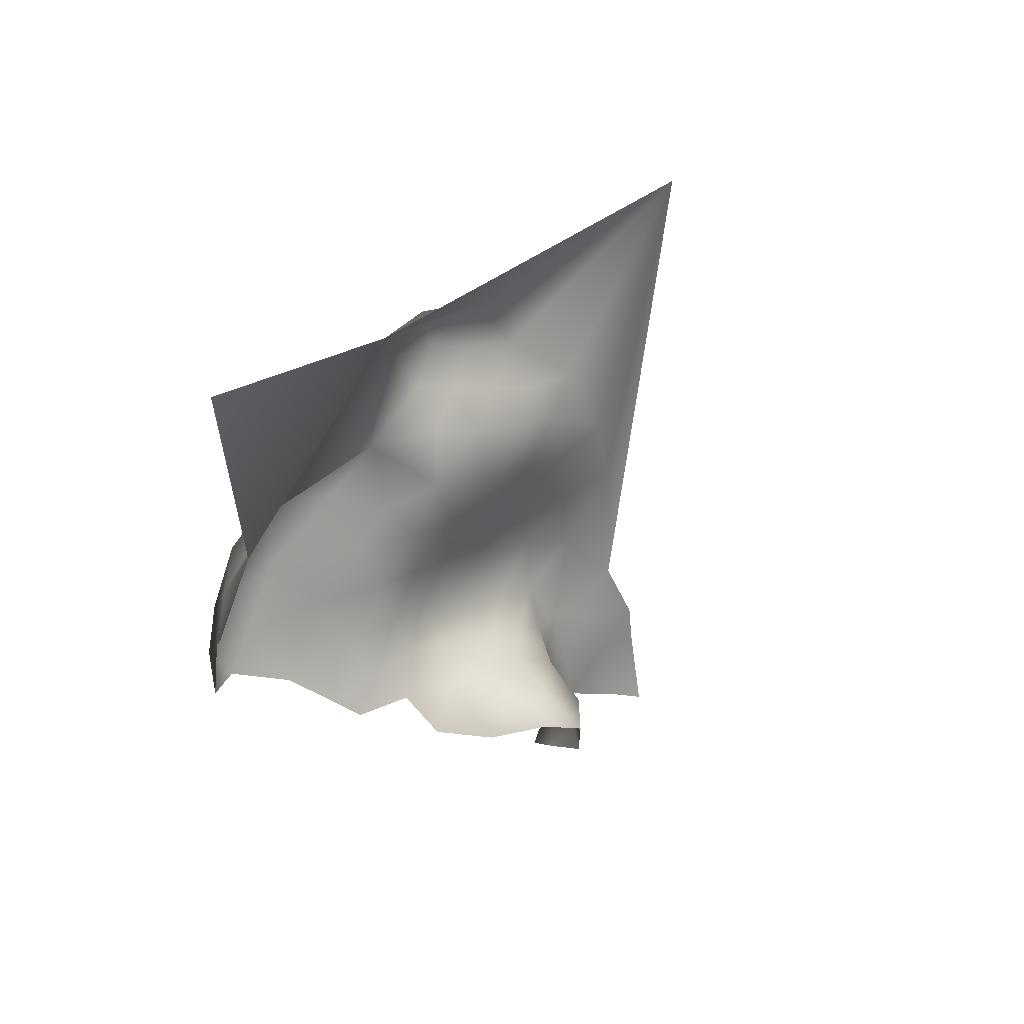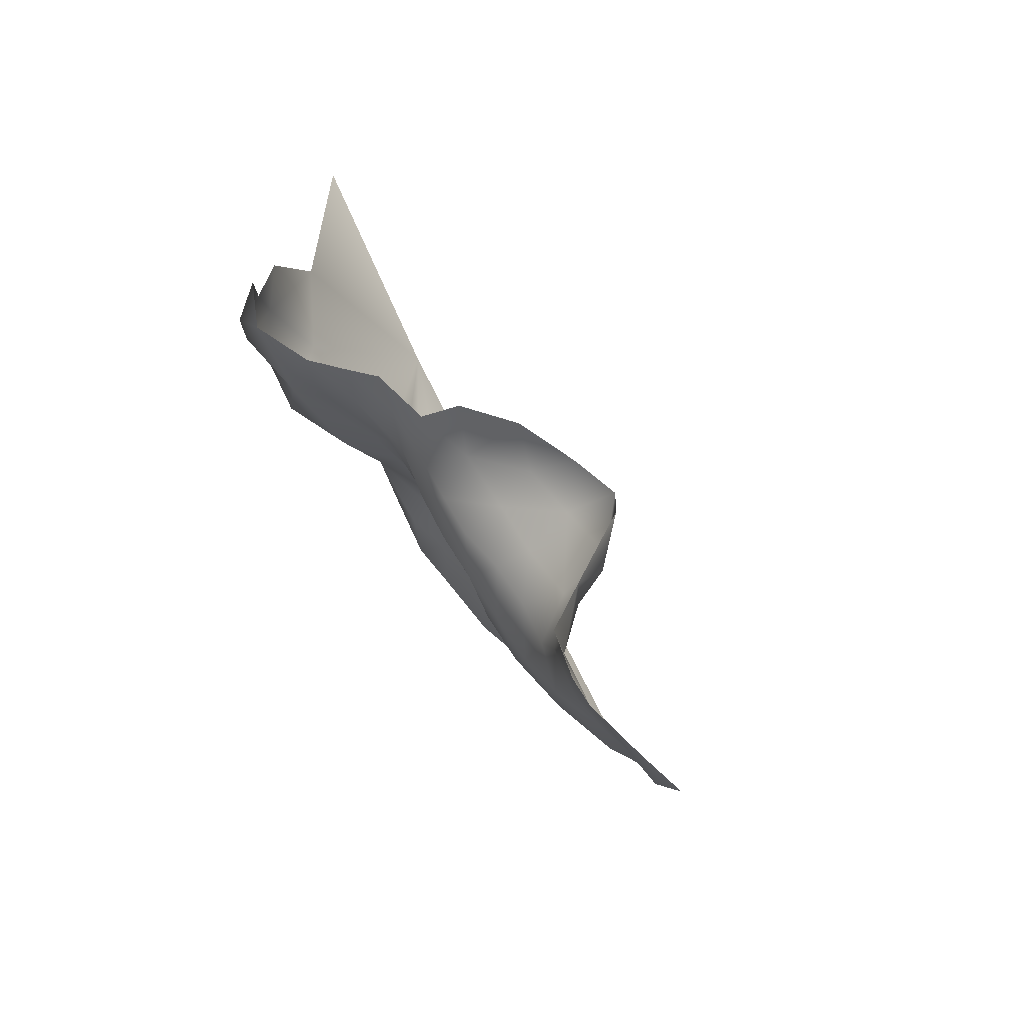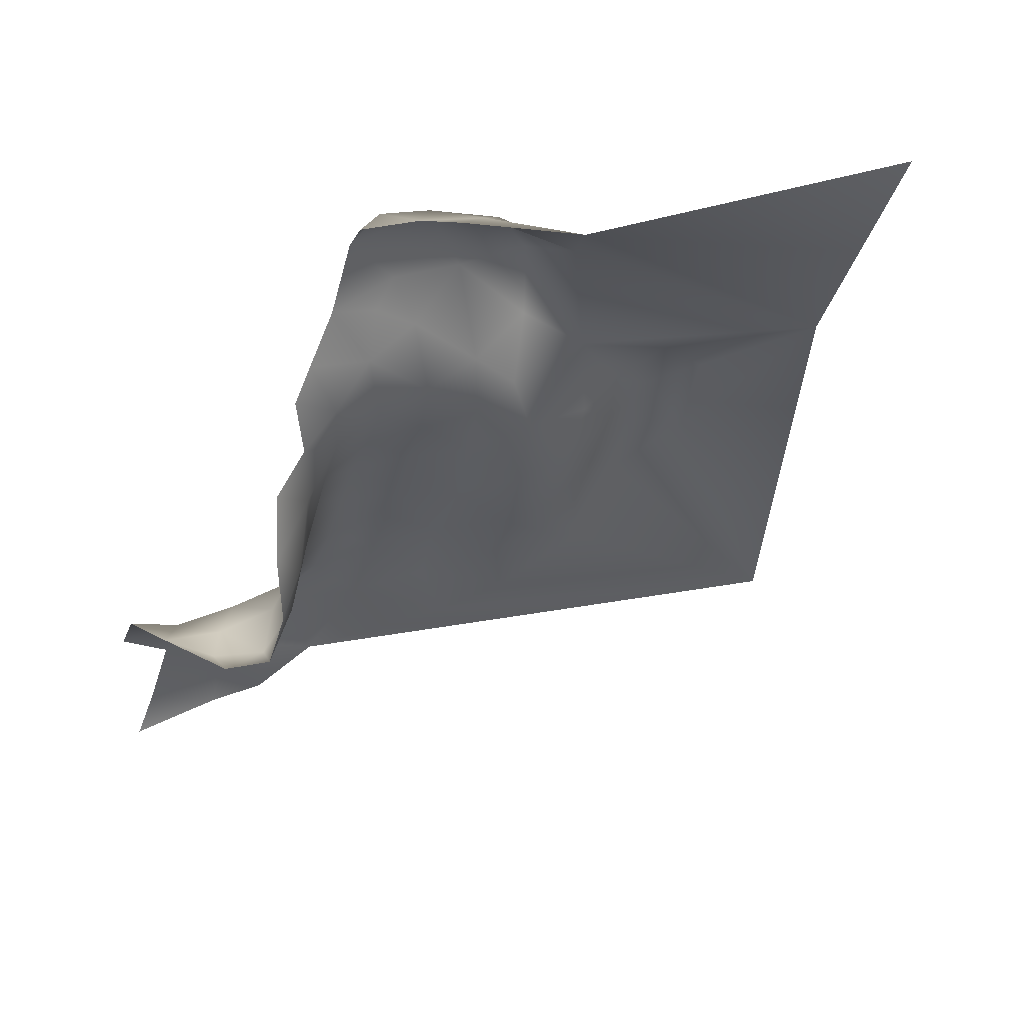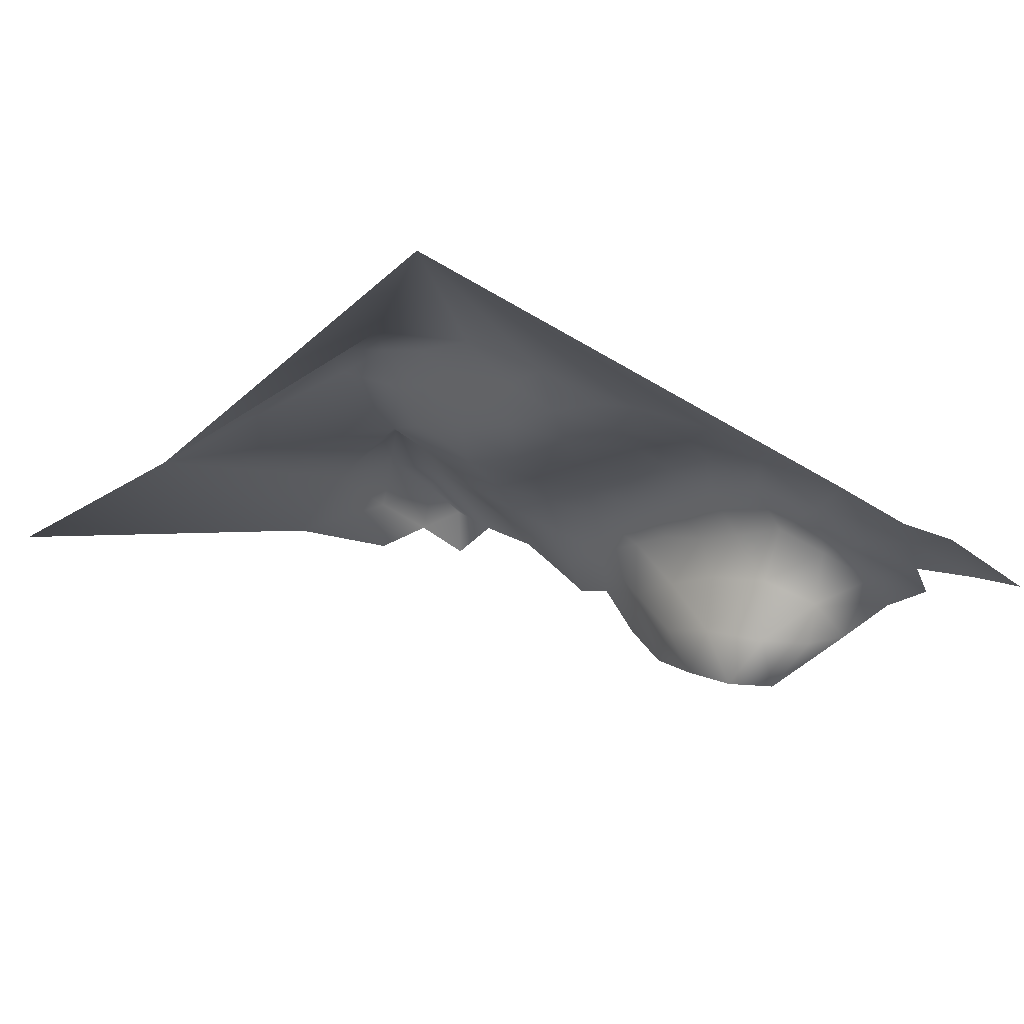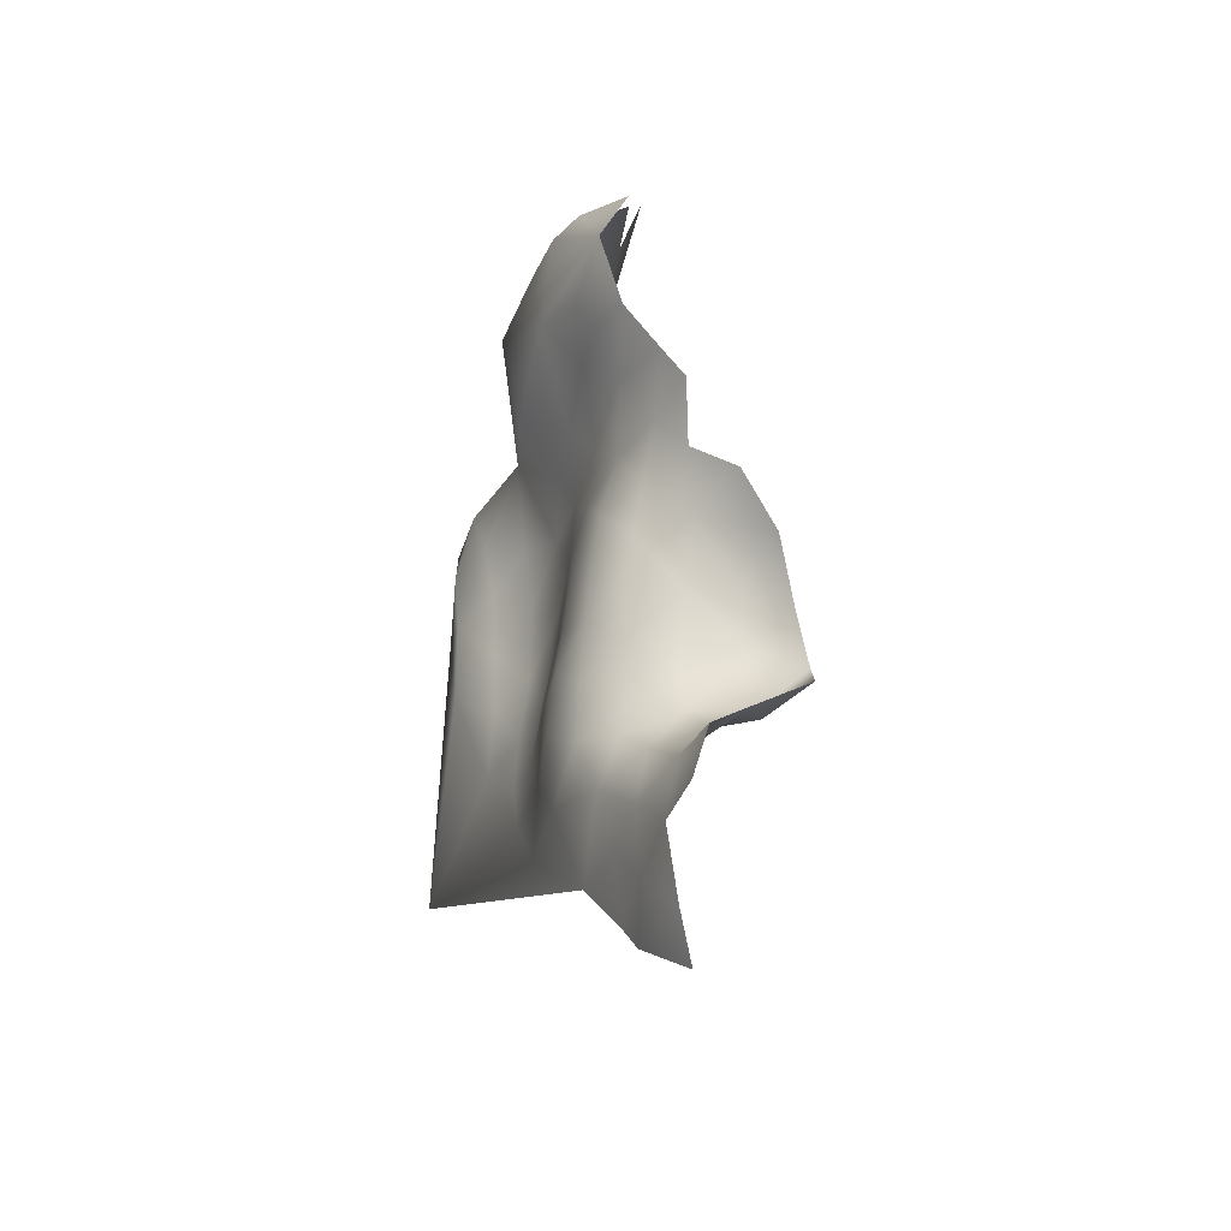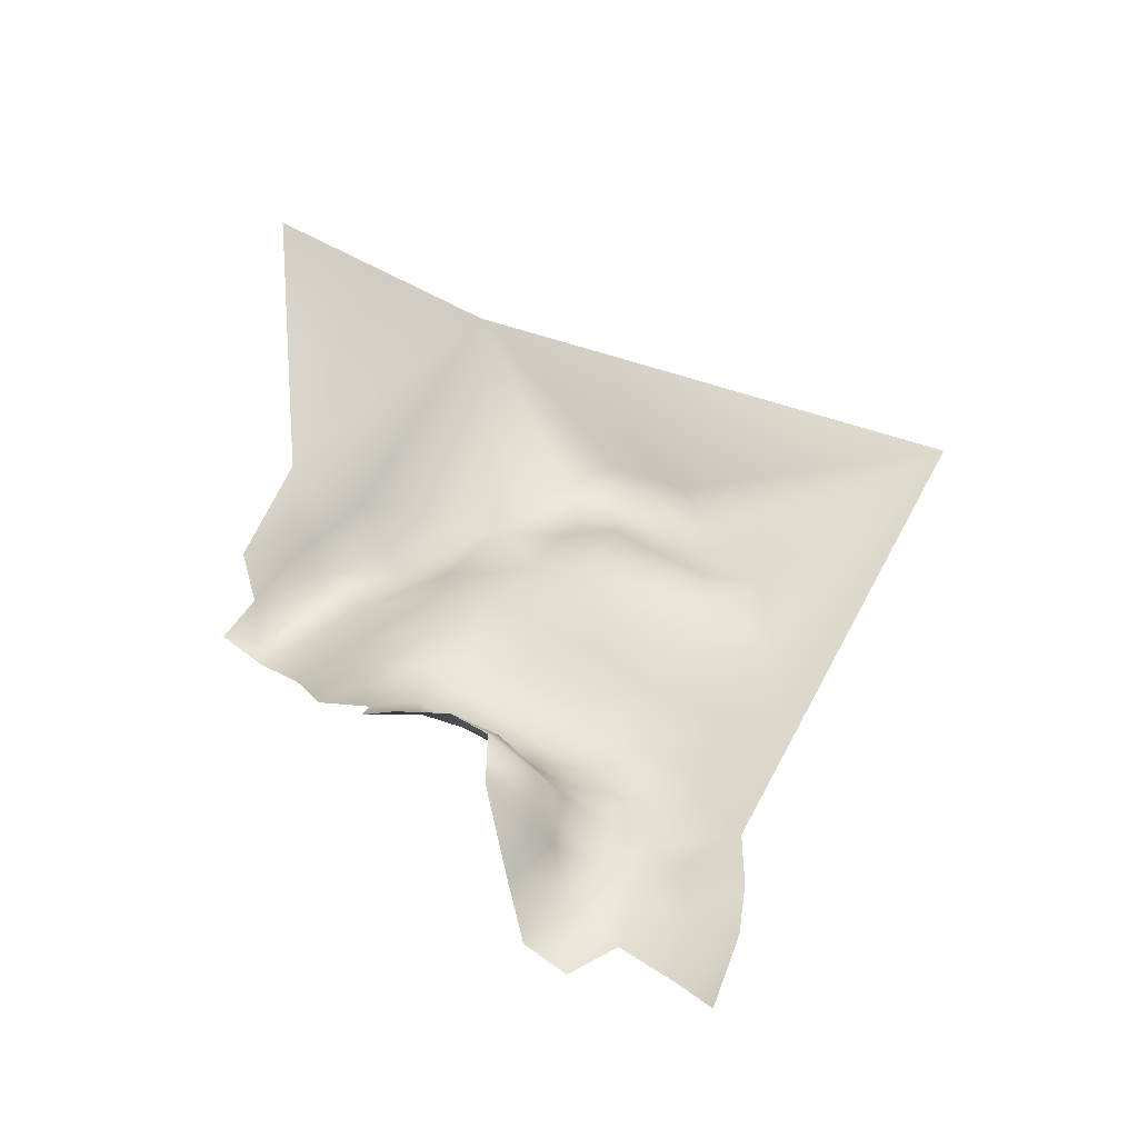
<metadata>
{"format":"obj","ext":"obj","renderer":"f3d","projection":"perspective","resolution":1024,"background":"white","views":[{"elev":55.5,"azim":133.7,"up":"+Y"},{"elev":-65.7,"azim":124.3,"up":"+Y"},{"elev":-33.8,"azim":109.3,"up":"+Z"},{"elev":-17.9,"azim":-101.2,"up":"+Z"},{"elev":-76.2,"azim":77.4,"up":"+Y"},{"elev":-26.0,"azim":-170.5,"up":"+Y"}]}
</metadata>
<code>
v 146.2 793.2 174
v 144.2 799.3 173.2
v 143.4 795.5 175
v 143.5 791.3 174.4
v 145.2 799.5 170.6
v 142.3 799.2 176.4
v 139.8 796.8 176.5
v 139 800.6 178.6
v 136.2 795.1 175.5
v 140.4 793.1 175.1
v 136.8 790.3 173.6
v 141.7 802.5 177.8
v 143.8 803.1 174.6
v 143.9 805 177.9
v 143.2 807 180.5
v 142.4 810.1 181.9
v 139.2 808.3 181.7
v 140.3 804.6 180.1
v 146.2 809.1 180.9
v 146.6 806.1 175.5
v 135.5 805.6 180.5
v 135 810.8 181.4
v 134.9 815.9 182
v 130.6 815.6 181.9
v 130.5 810.6 180.7
v 139.1 813.4 182.1
v 135 820.1 182.9
v 132.4 817.7 182.6
v 138.4 818.5 182
v 138.4 822.4 183.1
v 135.6 823.1 184.8
v 138.8 825.3 185.6
v 135 826 187.4
v 137.2 831.8 188.5
v 139.3 828.2 188.3
v 142.1 827.8 186.5
v 141.9 830.6 189.1
v 142.5 825 183.8
v 145.5 827 185.1
v 150.7 828.5 186.7
v 151.4 823.8 184
v 131.5 821.7 184.3
v 147.3 823.5 183.2
v 142.8 816.6 182
v 147.3 819 182.3
v 142.9 821.2 182.2
v 132.8 793.4 174.9
v 134.3 788.1 172.3
v 136.1 798.5 177
v 132.8 801 178
v 132.5 796.9 175.7
v 149.2 808.7 179.1
v 144.5 812.6 182
v 146.5 806.9 178.3
v 148.9 811.2 181.3
v 148 814.9 182.2
v 151.6 810.3 179.3
v 151.7 813.3 181.3
v 149.6 808.3 175.8
v 153.6 809.9 176
v 154.5 812.3 179.4
v 154.9 815.5 180.9
v 157.3 811.2 177.2
v 158.1 813.8 179.4
v 154.7 818.9 182.3
v 151.3 817 182.1
v 159.4 816.6 181.9
v 170 820.2 183.6
v 167.5 818.4 184.9
v 162.3 813.7 180
v 157.1 809.4 174.2
v 164.1 815.8 182.7
v 163 819.6 185.3
v 168.2 823.5 184.8
v 168.8 826.5 183.3
v 166.1 823.2 187.5
v 168.1 820.6 186.3
v 160.8 823.3 187.1
v 166 827 185.8
v 147.5 801.6 168
v 147.4 804.9 168
v 144.8 803.1 170.5
v 150.1 807 169.3
v 147.4 806.3 171.8
v 150.7 808.3 172.6
v 154.1 808.2 171.2
v 154.7 822.3 184
v 150.7 820.9 182.7
v 159.5 819.7 184.1
v 146.7 796.4 171.7
v 142.4 834.6 189.2
v 145.7 832.9 188.8
v 144.8 829.1 187.6
v 163.1 826.9 188.3
v 160.8 831.2 186.1
v 158.7 827.2 189.3
v 154.5 825.6 187.2
v 165.4 833.4 183.1
v 161.9 818 183.9
v 161.2 812.2 178.2
v 166.9 854.1 181.8
v 151.5 844.8 183.2
v 118.2 832 186.1
f 52 57 55
f 27 30 31
f 57 58 55
f 61 58 57
f 52 55 19
f 64 61 63
f 20 54 14
f 64 62 61
f 8 7 6
f 67 99 89
f 52 19 54
f 73 89 99
f 66 56 58
f 51 47 9
f 42 27 31
f 85 84 83
f 32 31 30
f 81 82 80
f 29 30 27
f 60 61 57
f 60 63 61
f 54 15 14
f 54 19 15
f 66 62 65
f 39 36 38
f 39 93 36
f 7 3 6
f 10 3 7
f 77 69 68
f 6 12 8
f 92 37 93
f 56 55 58
f 13 14 12
f 37 36 93
f 37 35 36
f 62 58 61
f 62 66 58
f 84 81 83
f 4 3 10
f 4 1 3
f 79 74 75
f 43 88 41
f 17 15 16
f 17 18 15
f 23 29 27
f 74 79 76
f 87 41 88
f 33 31 32
f 45 66 88
f 45 56 66
f 28 23 27
f 28 27 42
f 49 7 8
f 49 9 7
f 51 9 49
f 77 74 76
f 77 68 74
f 36 32 38
f 71 63 60
f 72 99 67
f 100 64 63
f 2 6 3
f 16 19 53
f 16 15 19
f 88 66 65
f 88 65 87
f 47 11 9
f 47 48 11
f 13 12 6
f 13 6 2
f 45 88 43
f 90 5 2
f 24 23 28
f 67 62 64
f 51 49 50
f 84 82 81
f 59 84 85
f 59 20 84
f 90 3 1
f 90 2 3
f 59 54 20
f 59 52 54
f 86 85 83
f 35 32 36
f 35 33 32
f 18 12 14
f 18 14 15
f 5 80 82
f 18 8 12
f 46 45 43
f 59 57 52
f 59 60 57
f 53 19 55
f 53 55 56
f 94 76 79
f 9 11 10
f 9 10 7
f 91 37 92
f 25 22 24
f 25 21 22
f 26 44 29
f 26 29 23
f 21 17 22
f 20 14 13
f 22 26 23
f 22 23 24
f 43 39 38
f 43 38 46
f 70 64 100
f 2 5 82
f 2 82 13
f 85 60 59
f 78 89 73
f 21 18 17
f 86 60 85
f 86 71 60
f 67 65 62
f 67 64 70
f 67 70 72
f 38 32 30
f 38 30 46
f 17 16 26
f 17 26 22
f 53 26 16
f 53 44 26
f 44 45 46
f 46 29 44
f 46 30 29
f 73 99 72
f 89 65 67
f 33 35 34
f 97 40 41
f 97 41 87
f 40 93 39
f 34 35 37
f 34 37 91
f 44 53 56
f 44 56 45
f 73 72 69
f 89 87 65
f 40 39 43
f 40 43 41
f 95 79 98
f 95 94 79
f 98 79 75
f 84 20 13
f 84 13 82
f 50 49 8
f 78 96 97
f 40 92 93
f 90 80 5
f 78 87 89
f 78 97 87
f 33 42 31
f 21 8 18
f 21 50 8
f 25 50 21
f 24 28 42
f 78 73 69
f 102 91 92
f 102 92 40
f 102 95 98
f 103 42 33
f 103 33 34
f 102 34 91
f 103 24 42
f 101 102 98
f 103 25 24
f 103 50 25
f 102 103 34
f 76 69 77
f 96 40 97
f 76 78 69
f 94 78 76
f 94 96 78
f 95 96 94
f 95 40 96
f 95 102 40

</code>
